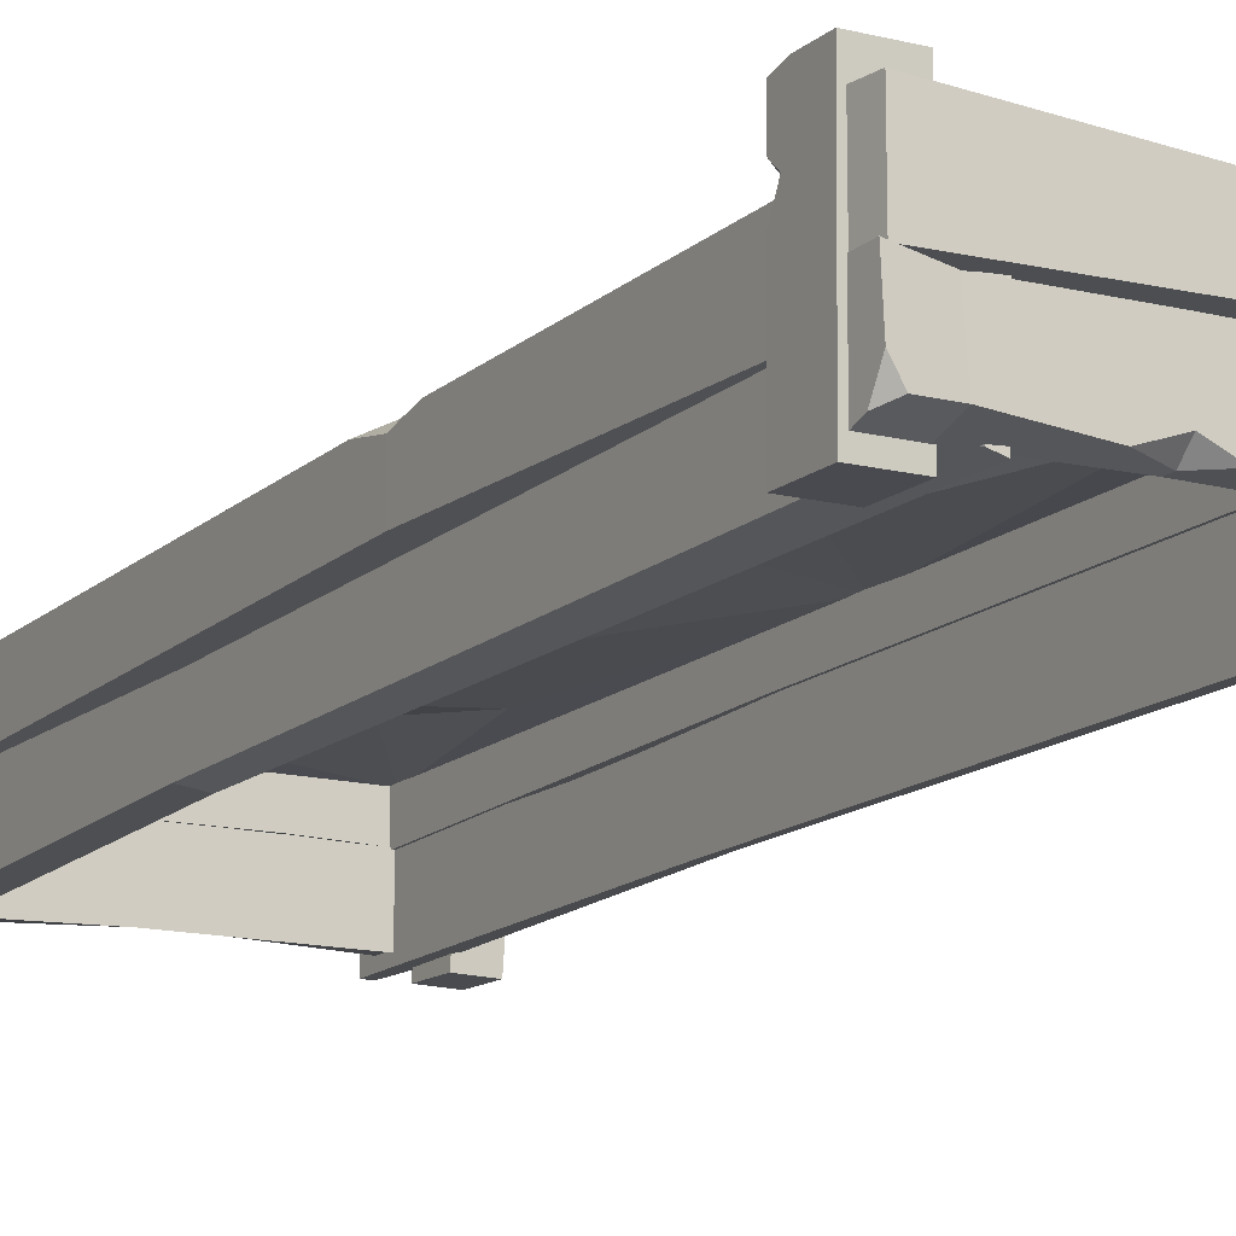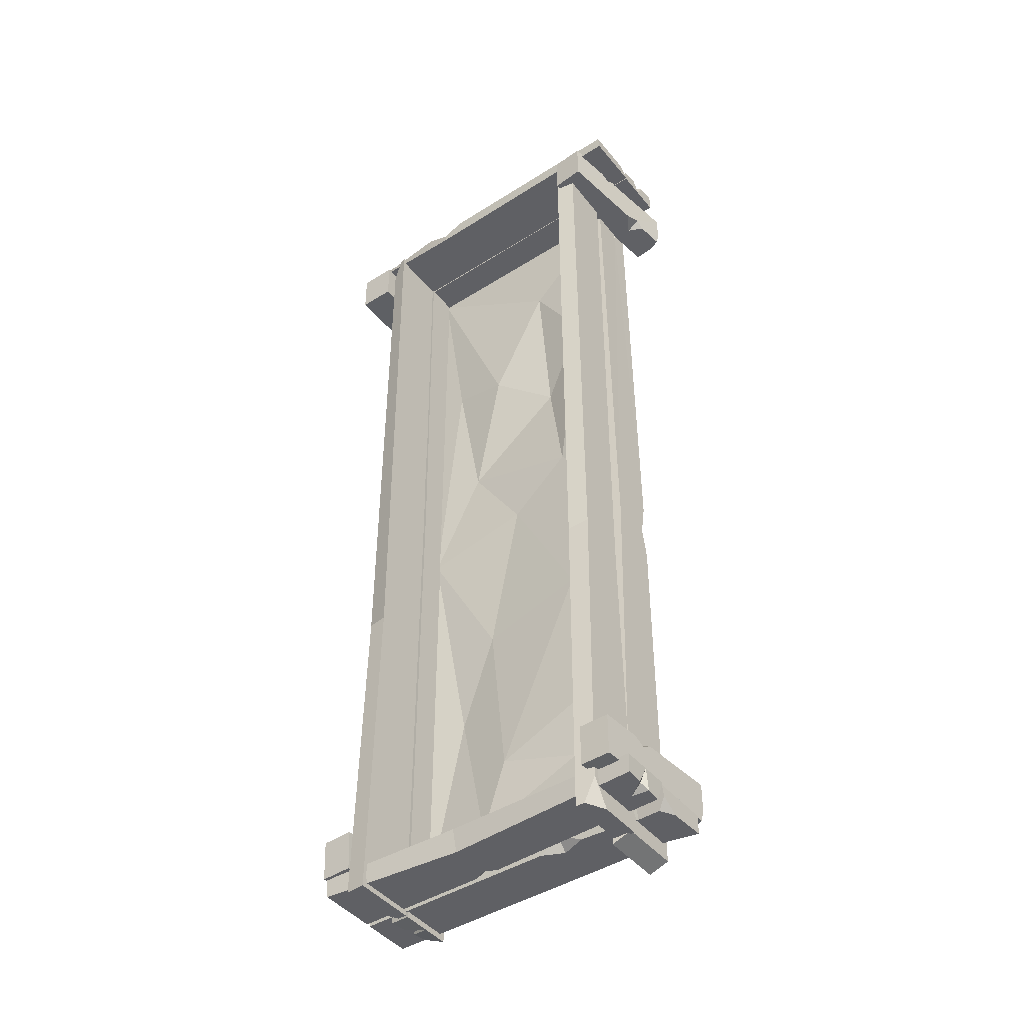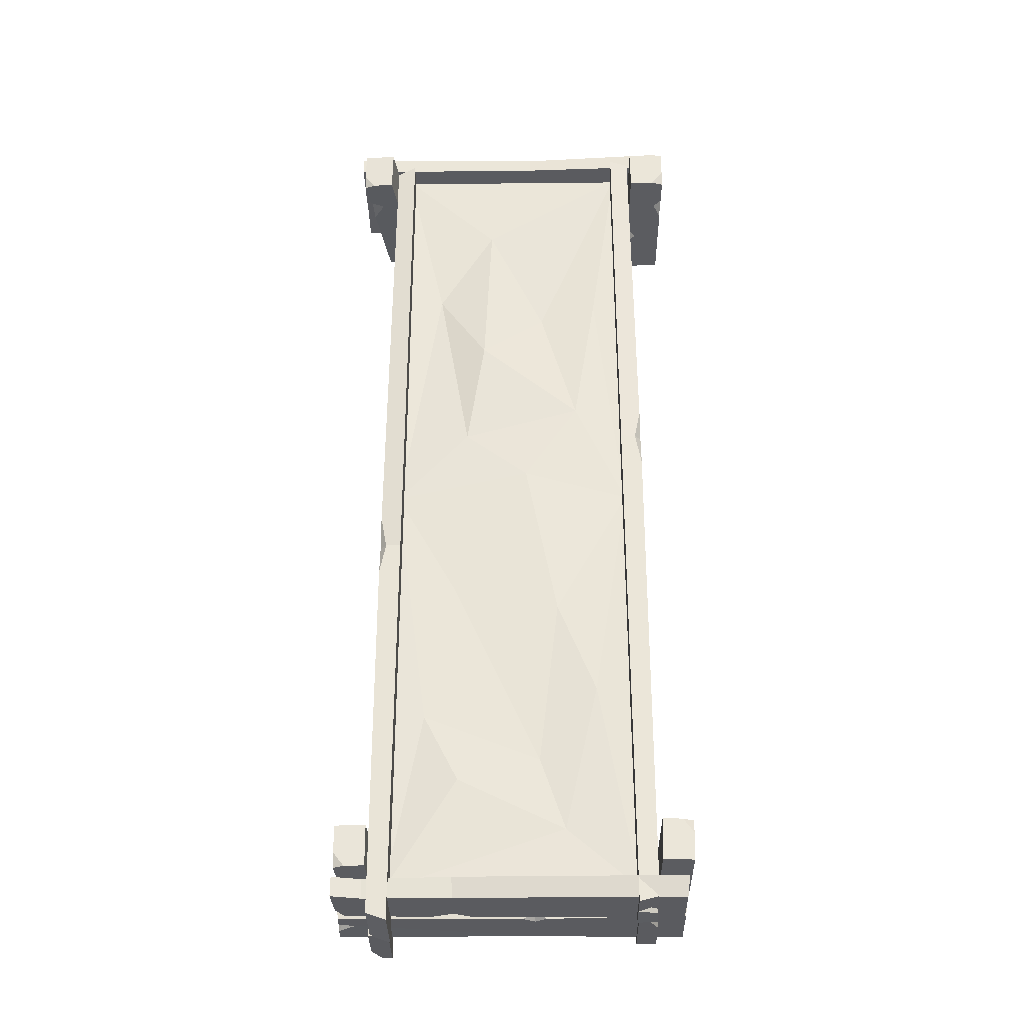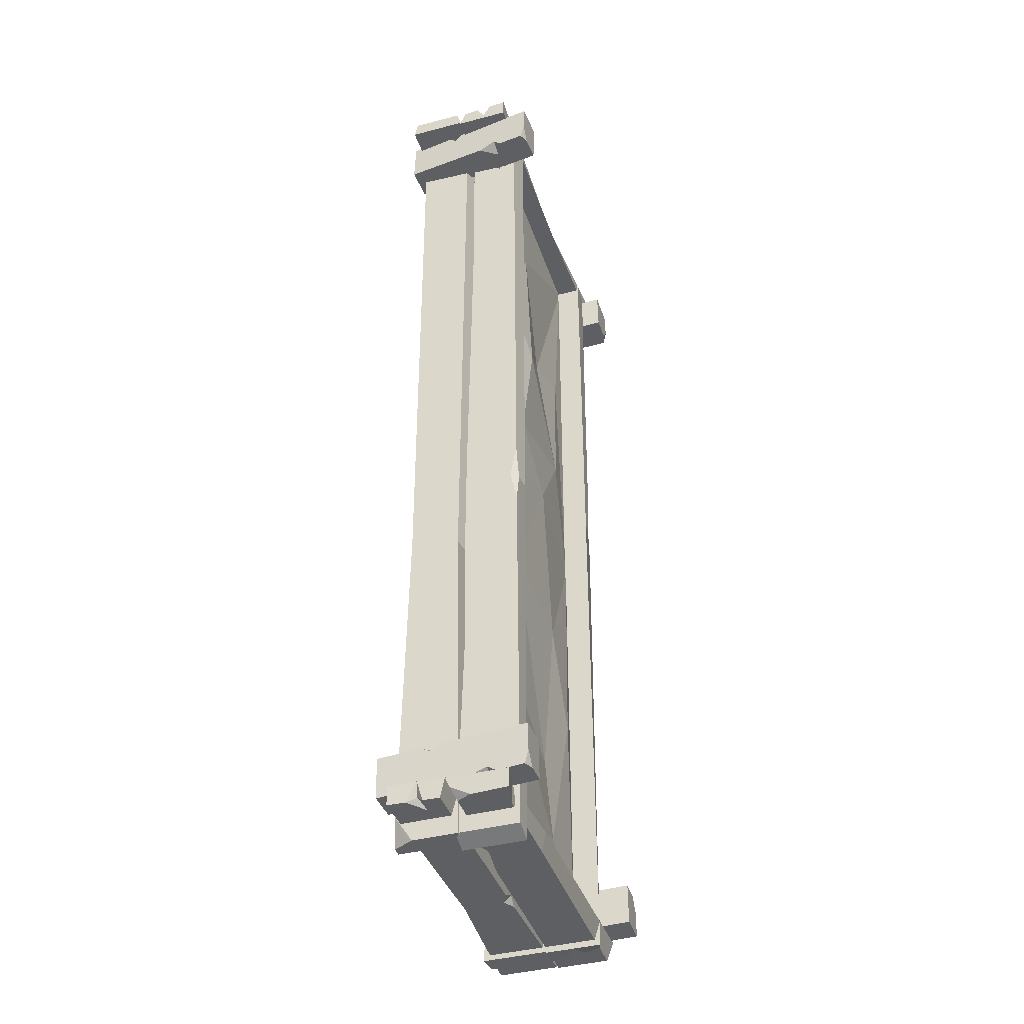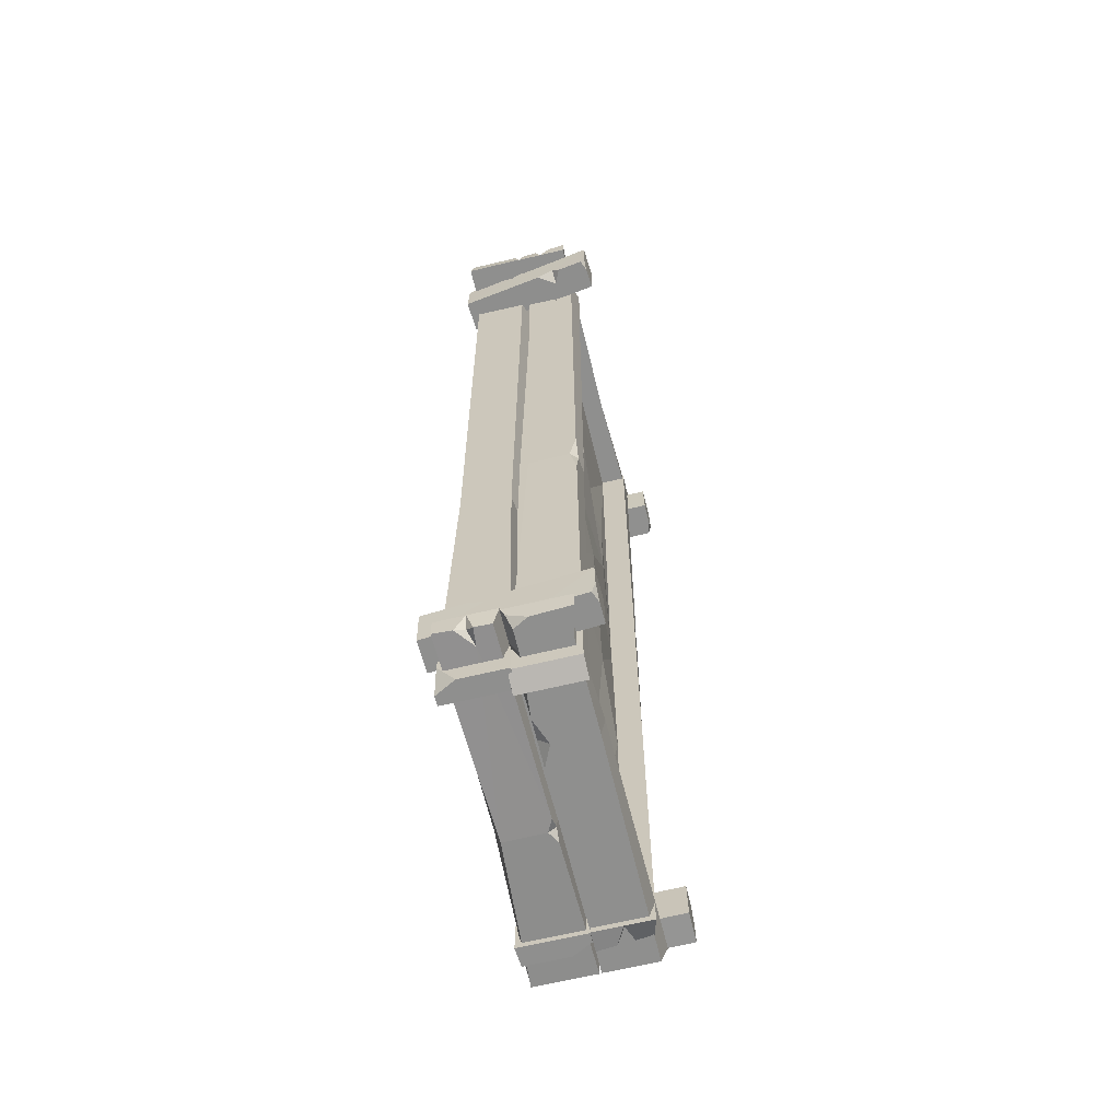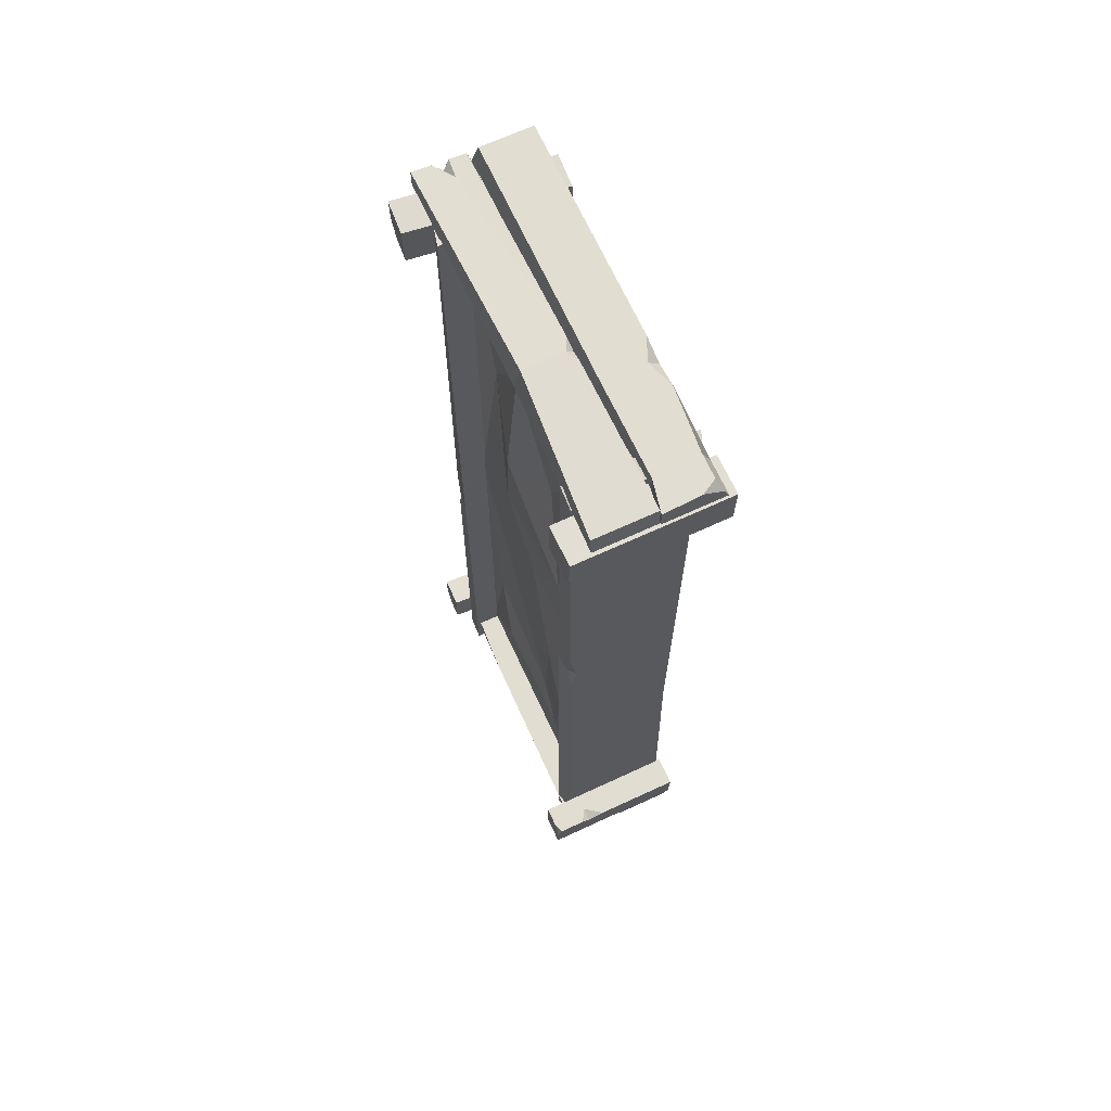
<metadata>
{"format":"obj","ext":"obj","renderer":"f3d","projection":"perspective","resolution":1024,"background":"white","views":[{"elev":-14.3,"azim":-29.3,"up":"+Y"},{"elev":-44.5,"azim":36.4,"up":"+Z"},{"elev":-33.3,"azim":-179.2,"up":"+Z"},{"elev":-40.6,"azim":107.8,"up":"+Z"},{"elev":-65.1,"azim":103.6,"up":"+Z"},{"elev":68.4,"azim":-114.8,"up":"+Z"}]}
</metadata>
<code>
v -92.15 1.376 237.5
v -92.78 76.12 239.6
v -92.16 1.672 215
v -92.78 76.31 224.9
v -72.96 1.745 215
v -73.58 76.49 217
v -72.96 1.449 237.5
v -73.58 76.19 239.6
v -86.32 76.44 217
v -92.77 74.5 217
v -92.54 47.15 216.2
v -92.65 60.59 216.6
v -88.33 56.38 216.5
v -92.61 56.3 221.2
v -73.14 23.36 215.6
v -73.24 34.93 215.9
v -77.57 29.47 215.7
v -73.19 29.03 223.2
v -62.99 37.24 244.6
v -62.99 37.27 -241.6
v -72.97 35.26 243.4
v -67.67 37.27 -241.6
v -62.99 4.214 -241.6
v -72.97 4.934 -241.6
v -62.99 4.242 244.7
v -67.41 5.767 244.1
v -72.97 8.413 -69.39
v -62.99 7.081 -69.39
v -62.99 36.26 -68.19
v -72.97 33.47 -64.83
v -72.97 27.16 -241.6
v -72.9 35.85 -228
v -72.97 14.41 243.4
v -72.97 8.242 234.4
v -62.01 35 244.7
v -62.01 37.53 -242.6
v -72.09 35.07 241.4
v -72.07 37.53 -242.6
v -62.01 66.01 -242.7
v -72.07 63.31 -239.1
v -62.01 66.01 244.7
v -72.09 65.99 241.4
v -62.01 37.53 33.8
v -73.09 40.77 34.33
v -69.81 65.18 33.78
v -62.01 66.01 33.79
v -72.07 46.88 -241.4
v -72.07 55.01 -240.2
v -62.01 51.96 -242.7
v -72.07 54.19 -215.8
v -68.84 51.54 -234
v -73.02 64.74 16.43
v -73.01 64.92 50.04
v -73.09 61.5 33.86
v 60.38 34.96 -251.3
v 60.38 37.49 241.2
v 70.46 35.03 -247.9
v 70.44 37.49 241.2
v 60.38 65.97 241.2
v 70.44 63.27 237.6
v 60.38 65.97 -251.3
v 70.46 65.94 -247.9
v 60.38 37.49 -38.16
v 71.45 40.73 -38.7
v 68.18 65.14 -38.14
v 60.38 65.97 -38.14
v 70.44 46.83 239.9
v 70.44 54.97 238.8
v 60.38 51.91 241.2
v 70.44 54.14 214
v 67.2 51.5 232.5
v 71.39 64.69 -20.6
v 71.38 64.88 -54.57
v 71.45 61.45 -38.21
v 61.35 4.287 237.9
v 61.35 4.259 -248.4
v 71.34 6.269 236.7
v 66.03 4.259 -248.4
v 61.35 37.31 -248.4
v 71.34 36.59 -248.4
v 61.35 37.28 237.9
v 65.78 35.76 237.4
v 71.34 33.11 -76.13
v 61.35 34.44 -76.13
v 61.35 5.265 -74.93
v 71.34 8.053 -71.58
v 71.34 14.37 -248.4
v 71.27 5.678 -234.7
v 71.34 27.11 236.7
v 71.34 33.28 227.7
v -91.29 66.11 240.2
v 92.78 63.63 240.2
v -90.02 66.04 250.3
v 92.78 63.63 250.3
v 92.78 35.73 240.2
v 91.44 38.37 250.3
v -91.29 35.73 240.2
v -90.01 35.75 250.3
v -11.63 63.63 240.2
v -11.83 60.45 251.3
v -11.62 36.54 248
v -11.62 35.73 240.2
v 92.29 54.47 250.3
v 91.87 46.5 250.3
v 92.78 49.5 240.2
v 82.62 47.31 250.3
v 89.52 49.9 247.1
v -5.063 36.98 251.2
v -17.76 36.79 251.2
v -11.65 40.15 251.3
v 92.68 5.777 241.2
v -92.21 5.752 241.2
v 91.42 6.964 251.2
v -91.61 7.862 245.9
v -92.21 36.18 241.2
v -92.21 36.18 251.2
v 92.7 36.16 241.2
v 91.43 32.99 251.2
v -29.8 33.3 251.2
v -30.02 35.34 241.2
v -30.02 6.597 241.2
v -30.02 6.597 245.4
v -76.63 32.92 251.2
v -76.63 32.92 241.2
v -76.18 5.752 241.2
v -74.9 10.19 251.2
v -91.3 17.5 251.2
v -87.03 10.19 251.1
v -43.47 7.477 251.2
v -29.97 12.22 251.2
v -18.64 7.29 251.2
v -87.79 5.546 -228.5
v 88.29 8.024 -228.5
v -86.58 5.611 -238.6
v 88.29 8.024 -238.6
v 88.3 35.92 -228.5
v 87.01 33.28 -238.6
v -87.79 35.92 -228.5
v -86.57 35.9 -238.6
v -11.58 8.024 -228.5
v -11.78 11.2 -239.6
v -11.58 35.11 -236.3
v -11.58 35.92 -228.5
v 87.83 17.18 -238.6
v 87.42 25.15 -238.6
v 88.29 22.15 -228.5
v 78.58 24.34 -238.6
v 85.18 21.75 -235.3
v -5.306 34.67 -239.5
v -17.45 34.86 -239.5
v -11.6 31.5 -239.6
v -87.01 35.91 -229.5
v 88.02 35.88 -229.5
v -85.81 37.09 -239.5
v 87.45 37.99 -234.2
v 88.02 66.31 -229.5
v 88.02 66.31 -239.5
v -87.03 66.29 -229.5
v -85.83 63.12 -239.5
v 28.94 63.43 -239.5
v 29.14 65.47 -229.5
v 29.14 36.73 -229.5
v 29.14 36.73 -233.7
v 73.27 63.05 -239.5
v 73.27 63.05 -229.5
v 72.84 35.88 -229.5
v 71.63 40.32 -239.5
v 87.15 47.63 -239.5
v 83.11 40.32 -239.4
v 41.88 37.61 -239.5
v 29.1 42.35 -239.5
v 18.37 37.42 -239.5
v -73.43 3.707 -207.1
v -74.05 78.45 -205
v -88.84 3.655 -207.6
v -84.11 78.42 -205.3
v -88.11 3.936 -228.8
v -88.73 78.68 -226.8
v -72.69 3.988 -228.3
v -73.32 78.73 -226.3
v -89.22 78.49 -212.7
v -89.45 76.49 -205.6
v -89.22 49.13 -206.3
v -89.33 62.57 -205.9
v -89.13 58.41 -208.5
v -82.53 58.43 -205.8
v -88.29 25.55 -228.2
v -88.38 37.12 -227.9
v -88.51 31.61 -225.5
v -83.22 31.33 -227.9
v 67.4 0.7024 -230.1
v 70.99 75.4 -227.4
v 82.81 0.3685 -230.3
v 81.05 75.18 -227.6
v 83.06 0 -209
v 86.65 74.7 -206.4
v 67.65 0.3339 -208.8
v 71.24 75.03 -206.2
v 86.49 74.94 -220.5
v 86.31 73.16 -227.7
v 84.99 45.82 -228.7
v 85.64 59.25 -228.2
v 85.49 54.94 -225.3
v 78.67 55.24 -228.2
v 84.1 21.6 -208.2
v 84.65 33.17 -207.8
v 84.34 27.8 -211.2
v 79.25 27.47 -208
v 62.48 2.311 220
v 73.37 76.68 216.9
v 79.16 1.207 220.2
v 84.25 75.96 217.1
v 78.85 1.688 243.3
v 89.74 76.05 240.3
v 62.18 2.792 243.1
v 73.06 77.16 240
v 89.94 75.73 224.9
v 89.77 73.67 217.2
v 85.78 46.45 218.4
v 87.74 59.83 217.8
v 87.06 55.73 222
v 79.81 56.17 217.9
v 82 23.19 242.4
v 83.69 34.71 242
v 82.96 29.18 238.1
v 77.3 29.3 242.1
v -63.7 52.33 241.2
v 63.36 52.33 241.2
v 63.36 52.33 -230.8
v -63.7 52.33 -230.8
v -63.7 52.33 0.8377
v 63.36 52.33 0.8377
v 30.89 52.43 -58.78
v 45.58 52.43 -136.1
v -14.54 52.43 -160.7
v -27.38 52.43 -199.1
v 27.64 55.91 -173.2
v -24.76 54.9 -71.49
v -36.85 55.04 59.31
v 16.04 57.18 102.7
v -17.93 49.69 129.5
v 12.17 52.43 193
v -44.54 56.61 -121.9
v -8.117 55.54 15.45
v -48.97 52.43 138
v 42.1 49.89 144.1
v 25.34 54.31 42.01
v -63.7 23.24 241.2
v 63.36 23.24 241.2
v 63.36 23.24 0.8377
v -63.7 23.24 -230.8
v 63.36 23.24 -230.8
v -63.7 23.24 0.8377
f 9 10 4
f 7 18 8
f 7 8 2 1
f 7 1 3 5
f 3 11 13 17
f 11 14 13
f 2 8 6 9 4
f 1 14 11 3
f 13 14 12
f 2 4 10 12 14
f 18 17 16
f 15 17 18
f 17 13 6 16
f 5 15 18 7
f 8 18 16 6
f 6 13 12 10 9
f 3 17 15 5
f 1 2 14
f 28 27 34 26 25
f 29 28 25 19
f 19 25 26 33 21
f 30 29 19 21
f 24 27 28 23
f 23 28 29 20
f 31 22 32
f 24 31 32 30 27
f 30 32 22 20 29
f 31 24 23 20 22
f 27 30 21 33 34
f 33 26 34
f 37 35 43 44
f 46 43 35 41
f 51 49 48
f 35 37 42 41
f 45 53 54
f 44 43 36 38
f 39 49 36 43 46
f 48 50 51
f 38 36 49 47
f 48 49 39 40
f 50 44 38 47
f 54 52 45
f 51 50 47
f 47 49 51
f 40 39 46 45 52
f 53 45 46 41 42
f 54 53 42 37 44
f 50 52 54 44
f 40 52 50 48
f 57 55 63 64
f 66 63 55 61
f 71 69 68
f 55 57 62 61
f 65 73 74
f 64 63 56 58
f 59 69 56 63 66
f 68 70 71
f 58 56 69 67
f 68 69 59 60
f 70 64 58 67
f 74 72 65
f 71 70 67
f 67 69 71
f 60 59 66 65 72
f 73 65 66 61 62
f 74 73 62 57 64
f 70 72 74 64
f 60 72 70 68
f 84 83 90 82 81
f 85 84 81 75
f 75 81 82 89 77
f 86 85 75 77
f 80 83 84 79
f 79 84 85 76
f 87 78 88
f 80 87 88 86 83
f 86 88 78 76 85
f 87 80 79 76 78
f 83 86 77 89 90
f 89 82 90
f 93 91 99 100
f 102 99 91 97
f 107 105 104
f 91 93 98 97
f 101 109 110
f 100 99 92 94
f 95 105 92 99 102
f 104 106 107
f 94 92 105 103
f 104 105 95 96
f 106 100 94 103
f 110 108 101
f 107 106 103
f 103 105 107
f 96 95 102 101 108
f 109 101 102 97 98
f 110 109 98 93 100
f 106 108 110 100
f 96 108 106 104
f 119 120 117 118
f 120 121 111 117
f 111 113 118 117
f 122 130 131
f 123 124 120 119
f 124 125 121 120
f 129 130 122
f 116 115 124 123
f 115 112 125 124
f 127 128 114
f 116 123 126 128 127
f 126 125 112 114 128
f 127 114 112 115 116
f 126 123 119 130 129
f 131 130 119 118 113
f 129 122 121 125 126
f 113 111 121 122 131
f 134 132 140 141
f 143 140 132 138
f 148 146 145
f 132 134 139 138
f 142 150 151
f 141 140 133 135
f 136 146 133 140 143
f 145 147 148
f 135 133 146 144
f 145 146 136 137
f 147 141 135 144
f 151 149 142
f 148 147 144
f 144 146 148
f 137 136 143 142 149
f 150 142 143 138 139
f 151 150 139 134 141
f 147 149 151 141
f 137 149 147 145
f 160 161 158 159
f 161 162 152 158
f 152 154 159 158
f 163 171 172
f 164 165 161 160
f 165 166 162 161
f 170 171 163
f 157 156 165 164
f 156 153 166 165
f 168 169 155
f 157 164 167 169 168
f 167 166 153 155 169
f 168 155 153 156 157
f 167 164 160 171 170
f 172 171 160 159 154
f 170 163 162 166 167
f 154 152 162 163 172
f 181 182 176
f 179 190 180
f 179 180 174 173
f 179 173 175 177
f 175 183 185 189
f 183 186 185
f 174 180 178 181 176
f 173 186 183 175
f 185 186 184
f 174 176 182 184 186
f 190 189 188
f 187 189 190
f 189 185 178 188
f 177 187 190 179
f 180 190 188 178
f 178 185 184 182 181
f 175 189 187 177
f 173 174 186
f 199 200 194
f 197 208 198
f 197 198 192 191
f 197 191 193 195
f 193 201 203 207
f 201 204 203
f 192 198 196 199 194
f 191 204 201 193
f 203 204 202
f 192 194 200 202 204
f 208 207 206
f 205 207 208
f 207 203 196 206
f 195 205 208 197
f 198 208 206 196
f 196 203 202 200 199
f 193 207 205 195
f 191 192 204
f 217 218 212
f 215 226 216
f 215 216 210 209
f 215 209 211 213
f 211 219 221 225
f 219 222 221
f 210 216 214 217 212
f 209 222 219 211
f 221 222 220
f 210 212 218 220 222
f 226 225 224
f 223 225 226
f 225 221 214 224
f 213 223 226 215
f 216 226 224 214
f 214 221 220 218 217
f 211 225 223 213
f 209 210 222
f 235 233 234
f 244 247 232
f 230 236 229
f 229 234 232
f 229 236 237
f 234 237 235
f 235 237 236
f 230 243 236
f 233 244 232
f 227 228 242
f 239 241 240
f 227 242 241
f 242 240 241
f 228 246 242
f 227 241 245
f 236 243 238 235
f 231 238 243
f 231 243 230
f 238 233 235
f 238 244 233
f 231 239 244
f 239 245 241
f 227 245 231
f 231 245 239
f 242 246 240
f 232 247 246
f 232 246 228
f 244 239 247
f 247 239 240
f 246 247 240
f 231 244 238
f 232 234 233
f 229 237 234
f 228 227 248 249
f 232 228 249 250
f 230 229 252 251
f 227 231 253 248
f 231 230 251 253
f 229 232 250 252

</code>
